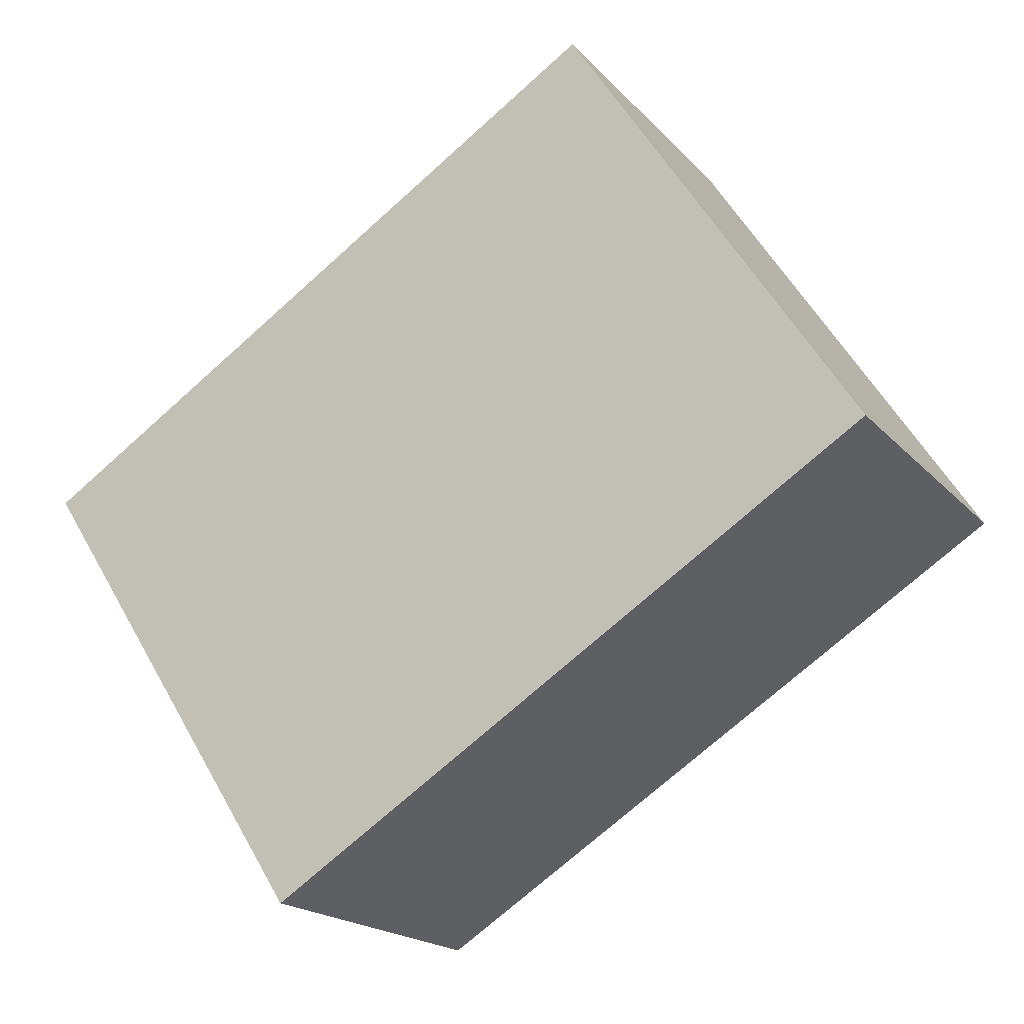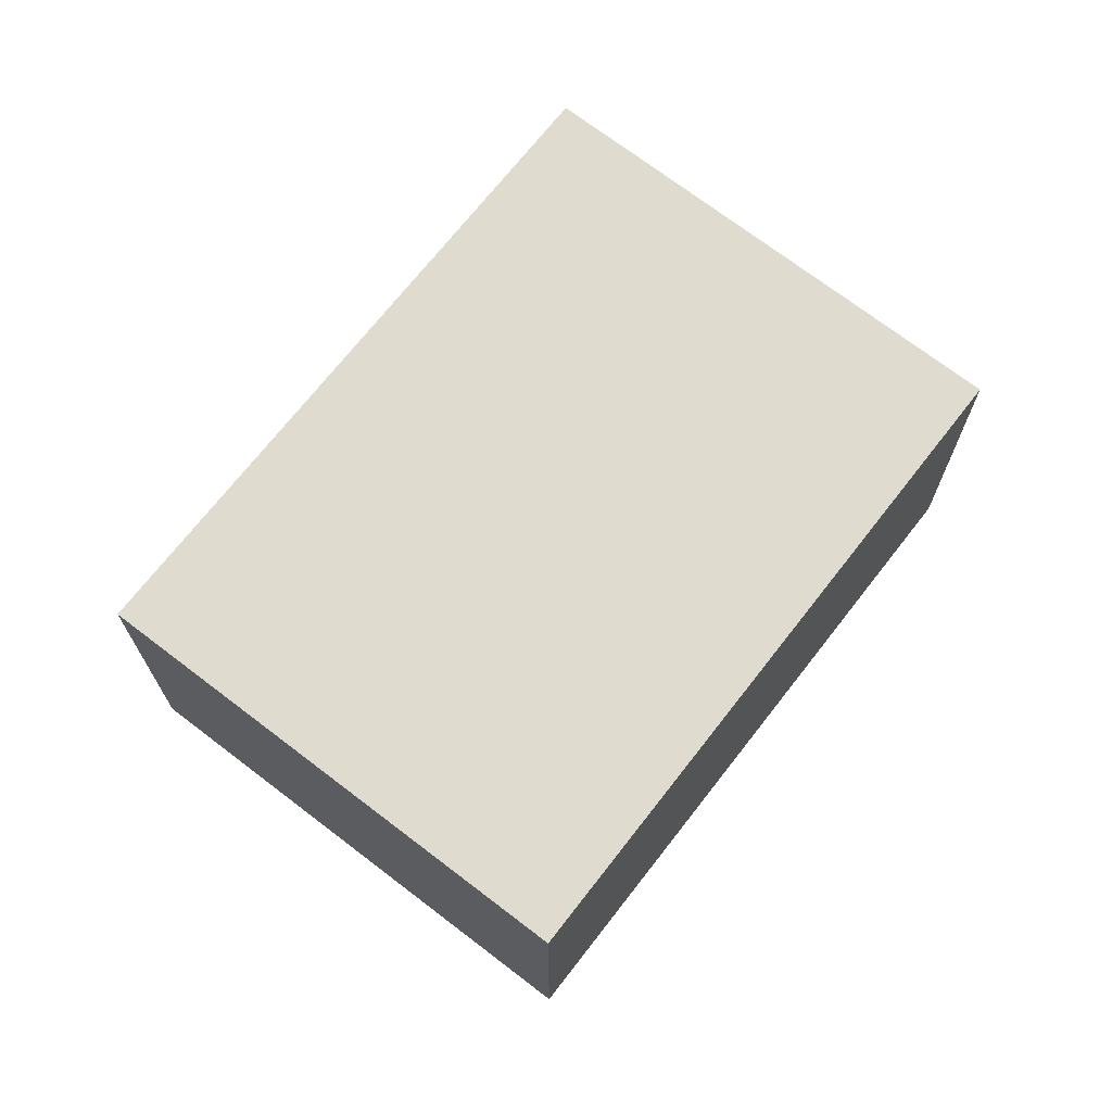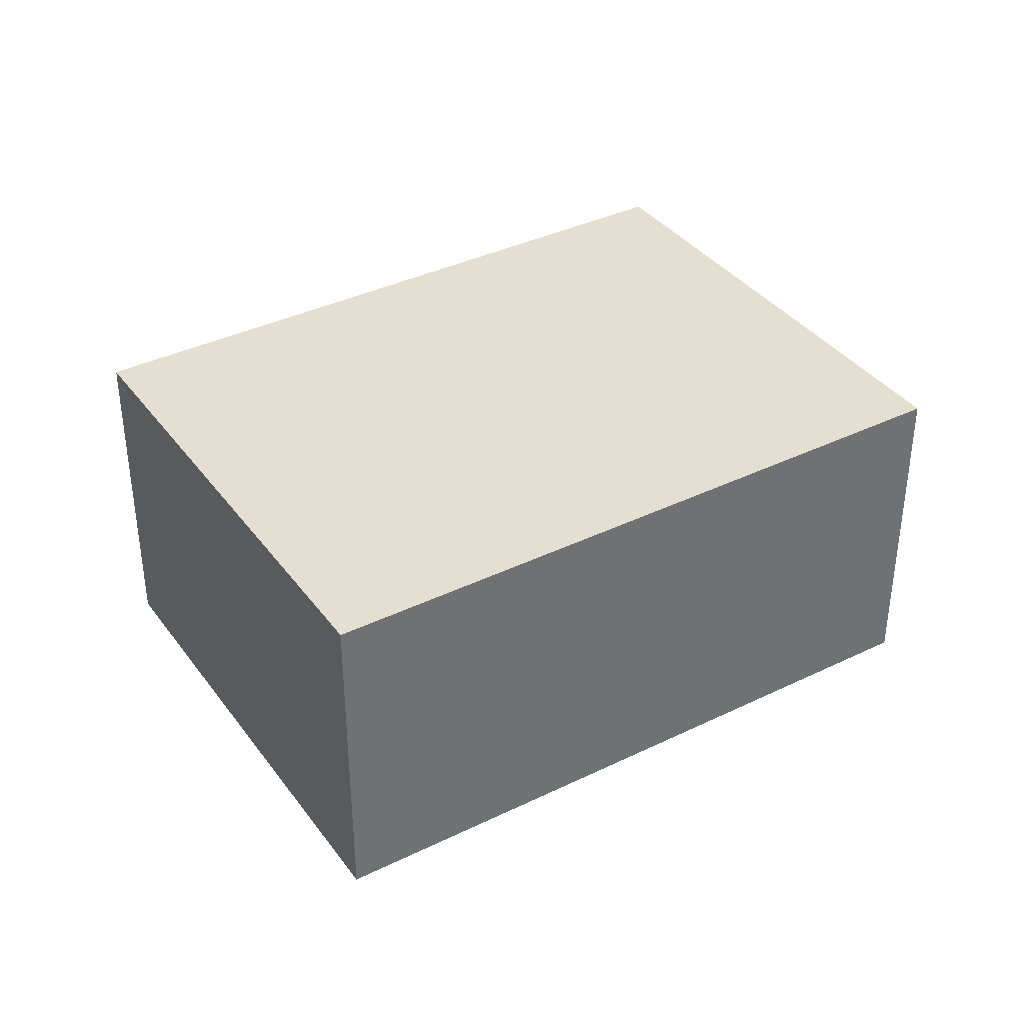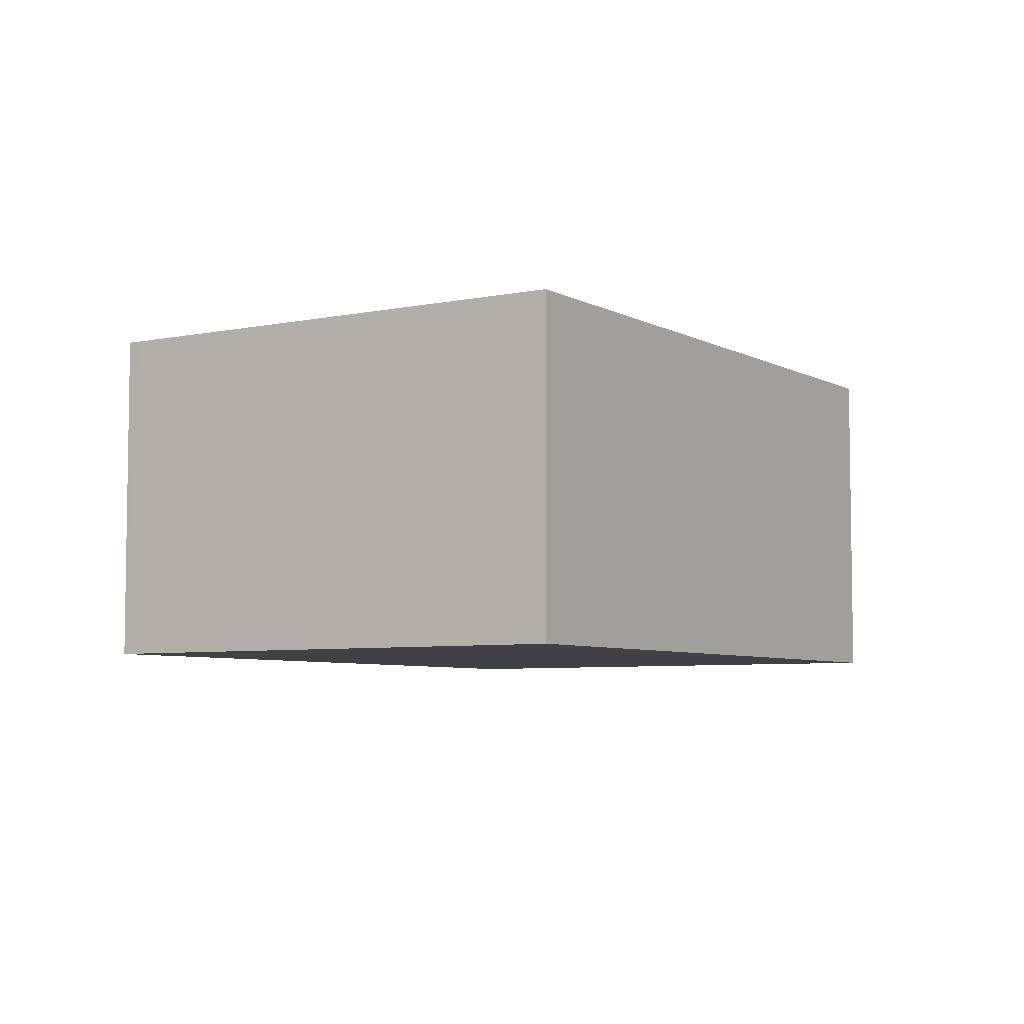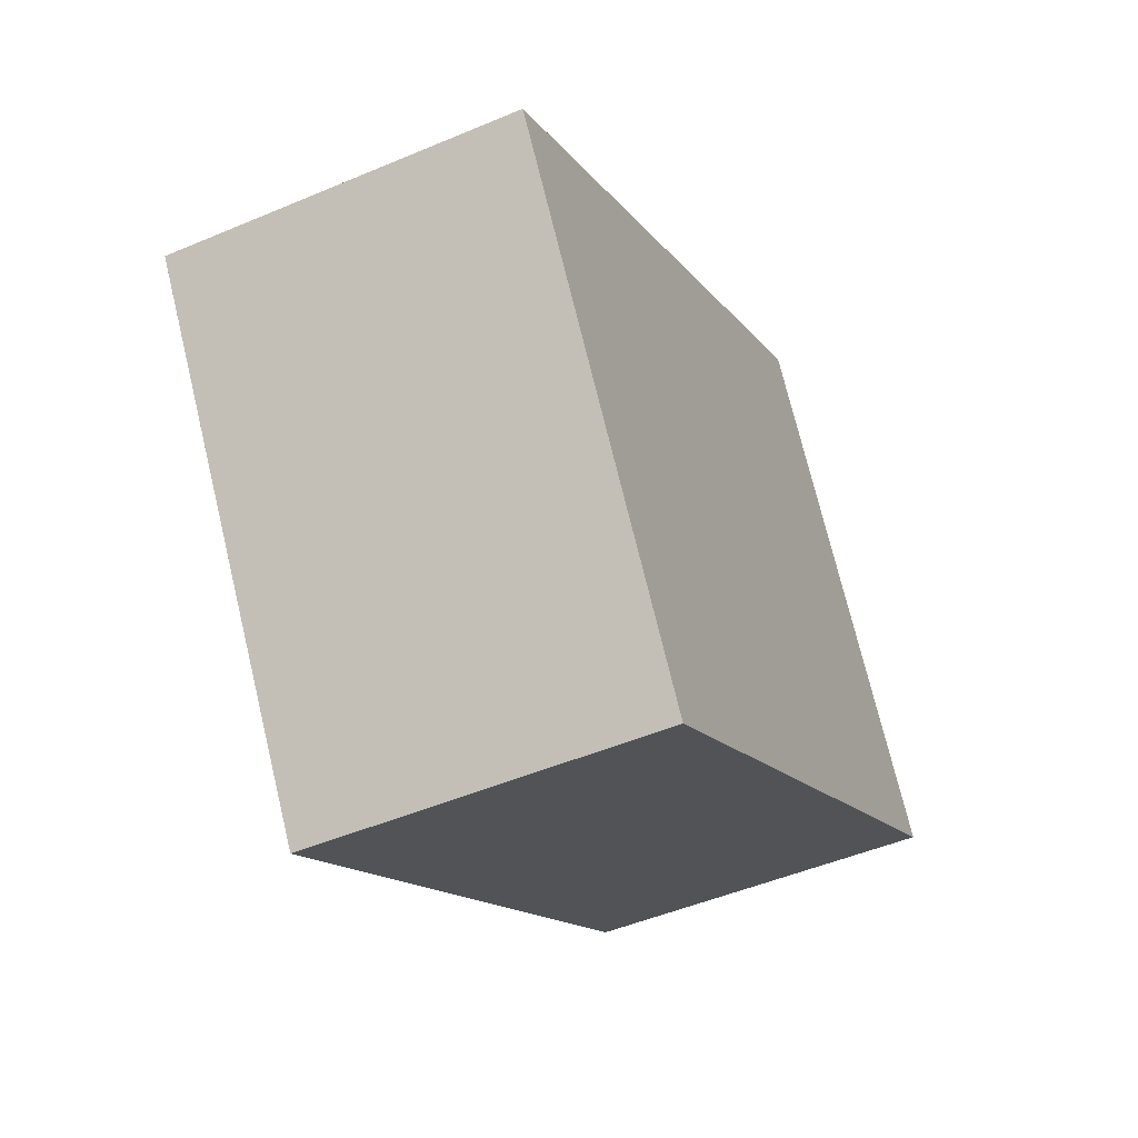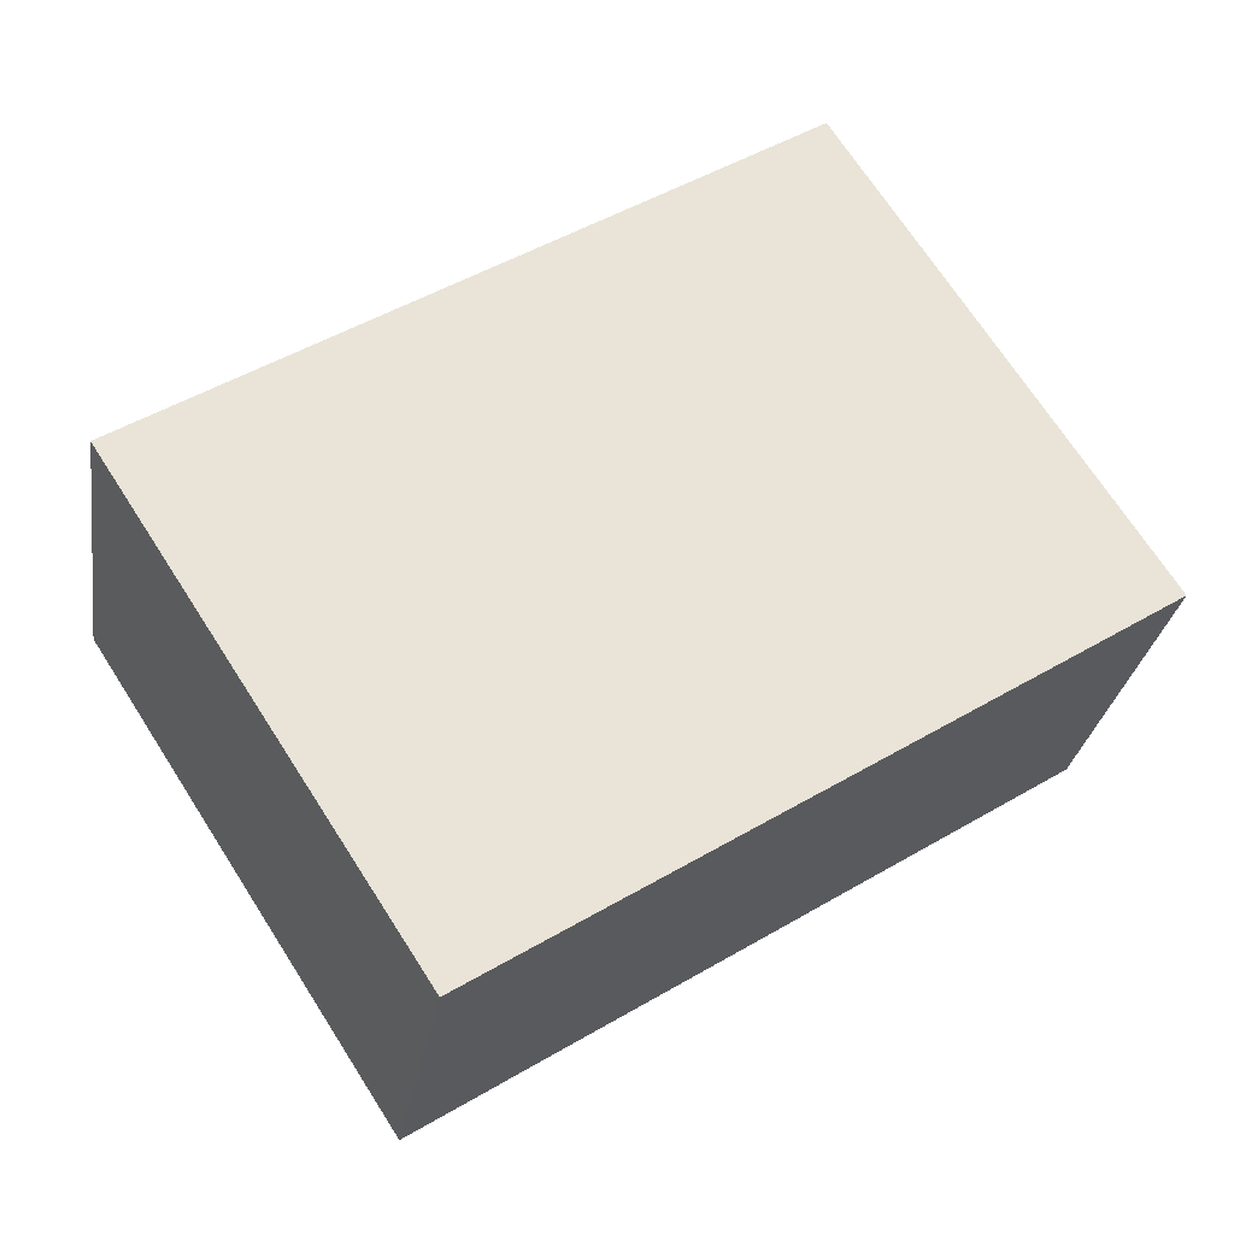
<metadata>
{"format":"obj","ext":"obj","renderer":"f3d","projection":"perspective","resolution":1024,"background":"white","views":[{"elev":-18.9,"azim":-151.7,"up":"+Z"},{"elev":70.4,"azim":160.3,"up":"+Y"},{"elev":37.5,"azim":0.5,"up":"+Y"},{"elev":-5.8,"azim":155.2,"up":"+Y"},{"elev":-48.3,"azim":115.4,"up":"+Z"},{"elev":-28.1,"azim":171.2,"up":"+Z"}]}
</metadata>
<code>
v  6.963 2.677 0.411
v  2.25 2.677 3.54
v  7.024 2.677 0.506
v  2.195 2.677 3.453
v  4.747 2.677 -3.016
v  0 2.677 1.639e-16
v  2.25 -2.168e-16 3.54
v  7.024 -3.098e-17 0.506
v  4.747 1.847e-16 -3.016
v  6.963 -2.517e-17 0.411
v  0 0 0
v  2.195 -2.114e-16 3.453
g defaultobject
f 1 2 3
f 2 1 4
f 4 1 5
f 4 5 6
f 7 3 2
f 3 7 8
f 8 1 3
f 1 8 5
f 5 8 9
f 9 8 10
f 9 6 5
f 6 9 11
f 4 7 2
f 7 4 6
f 7 6 12
f 12 6 11
f 7 10 8
f 10 7 12
f 10 12 11
f 10 11 9

</code>
